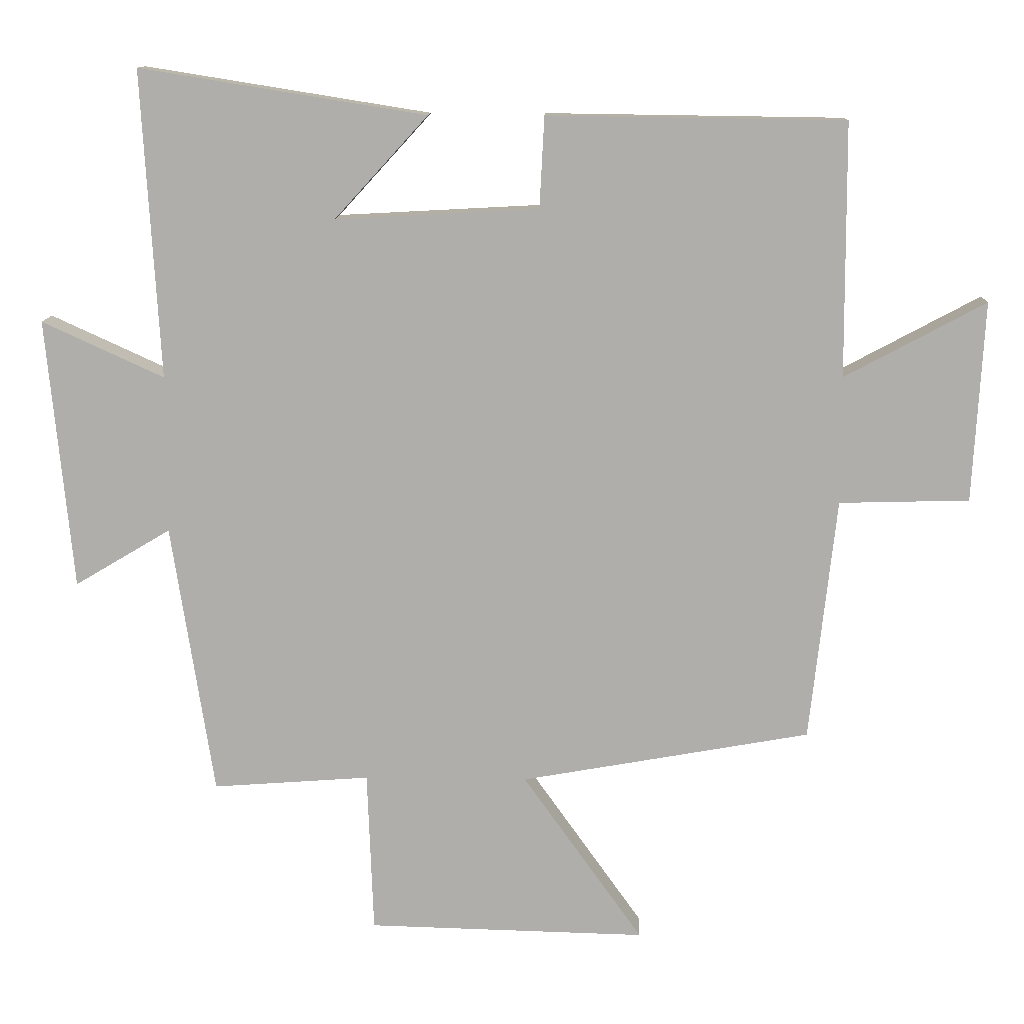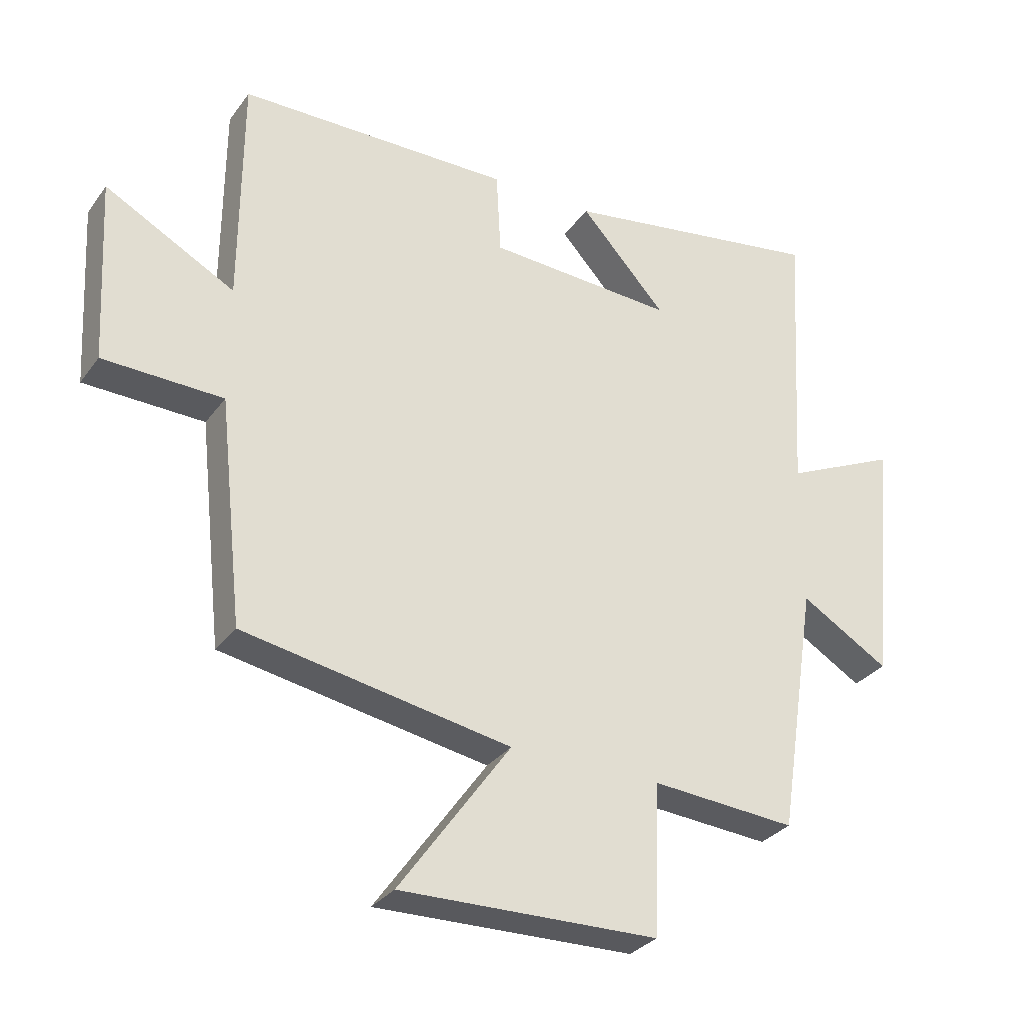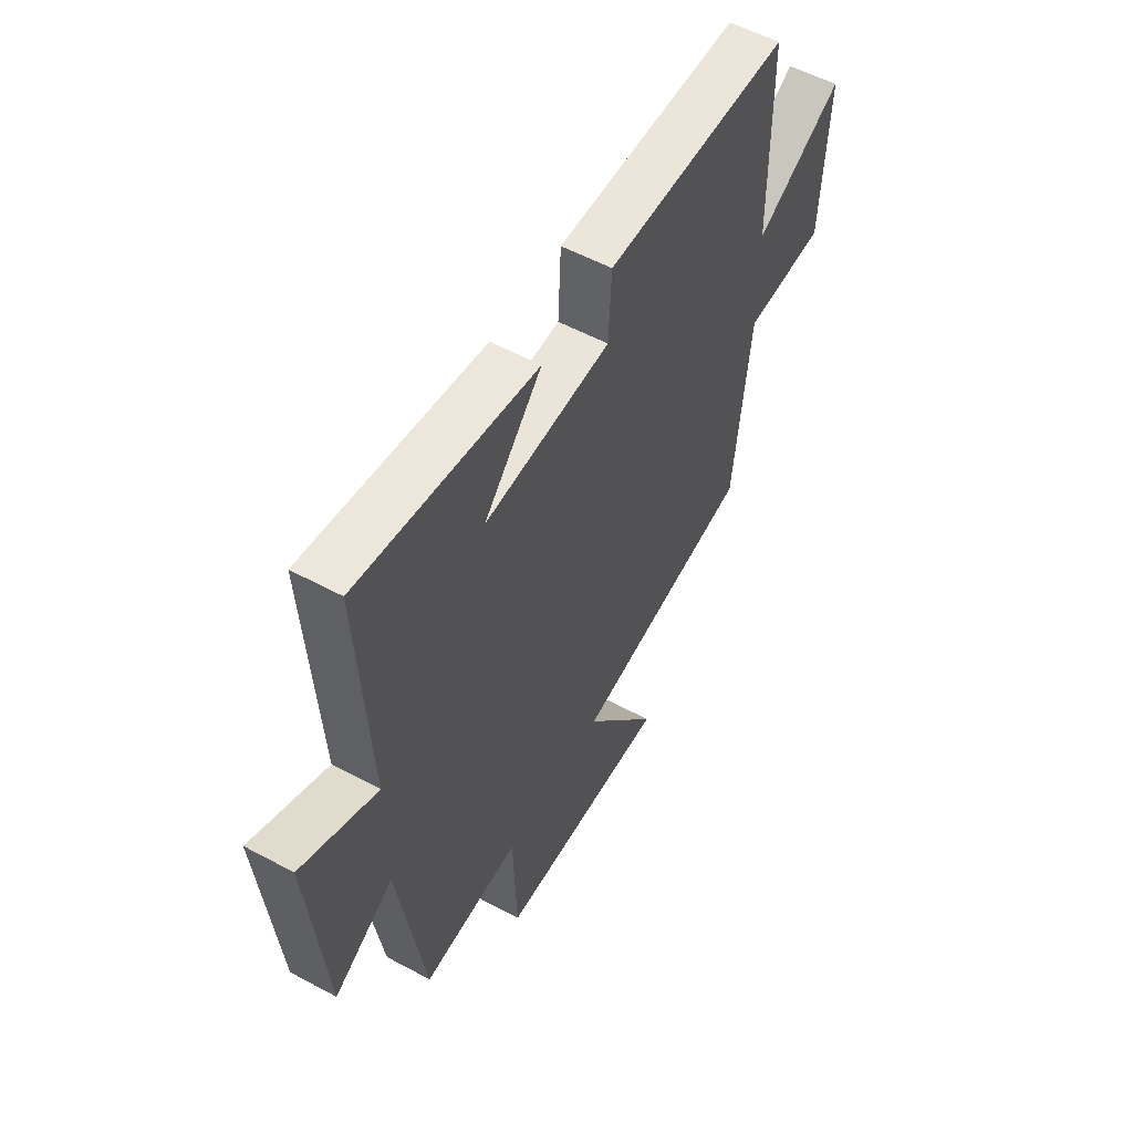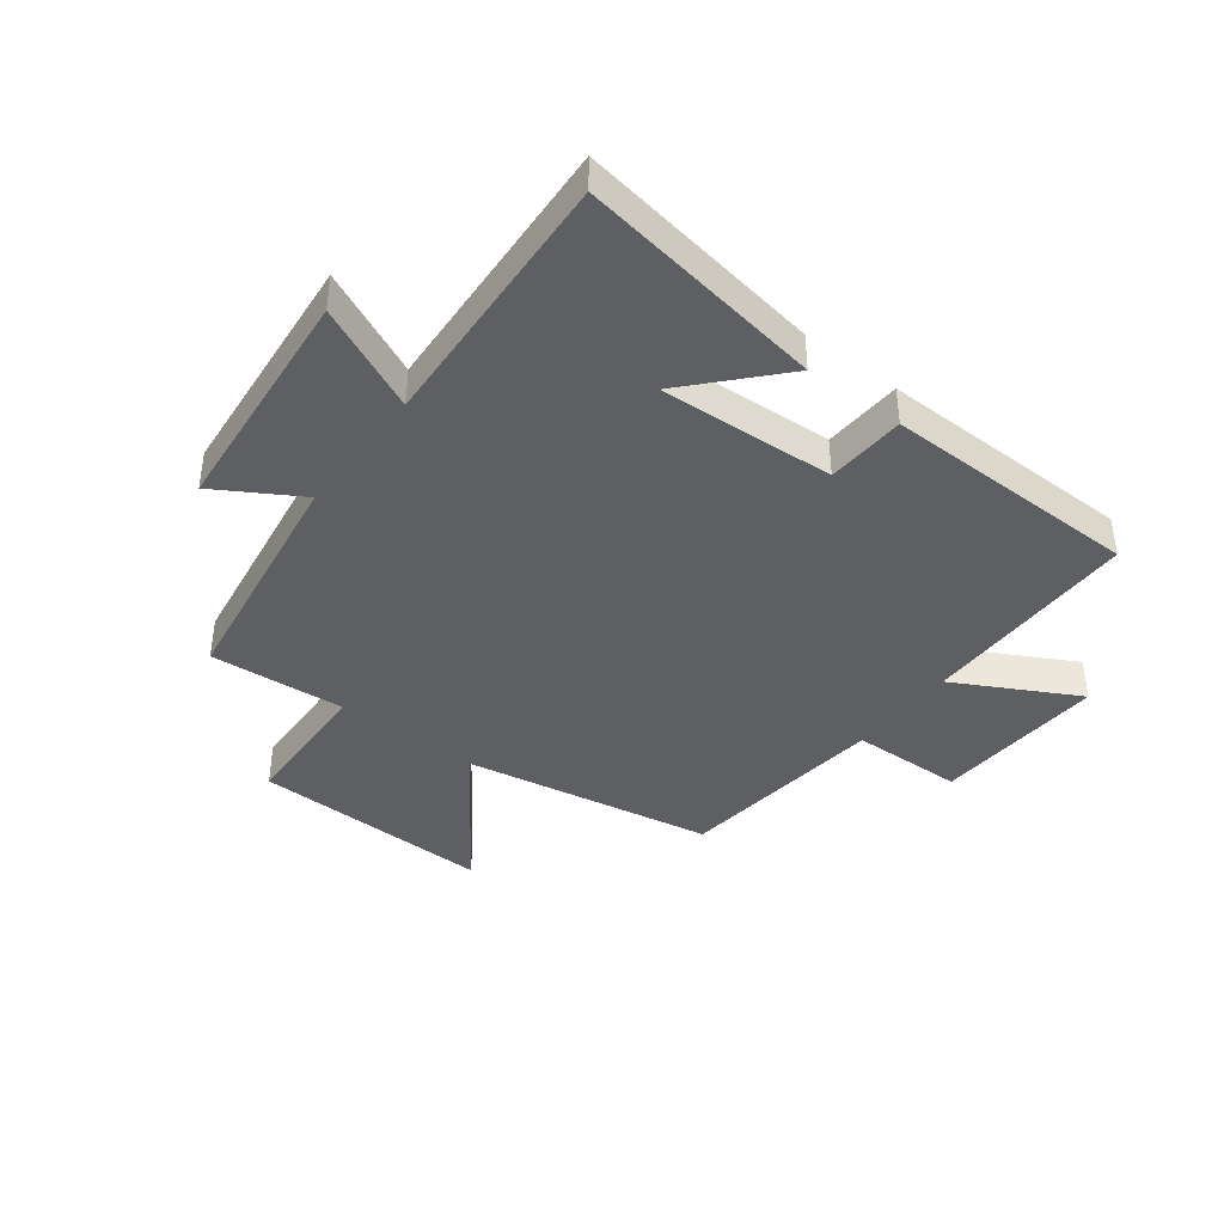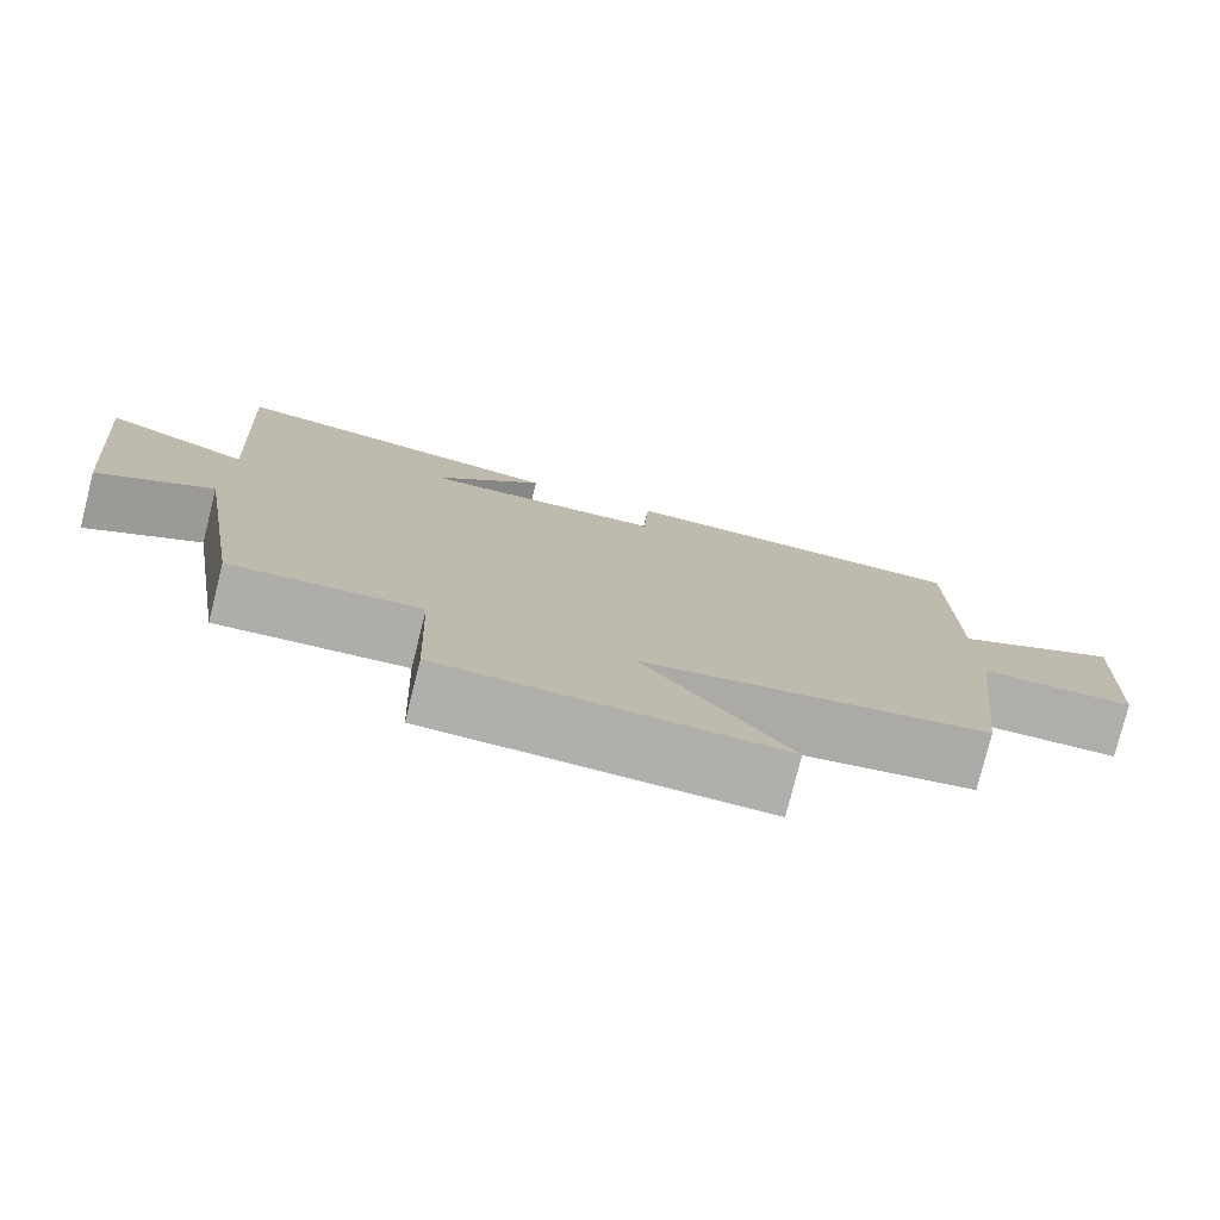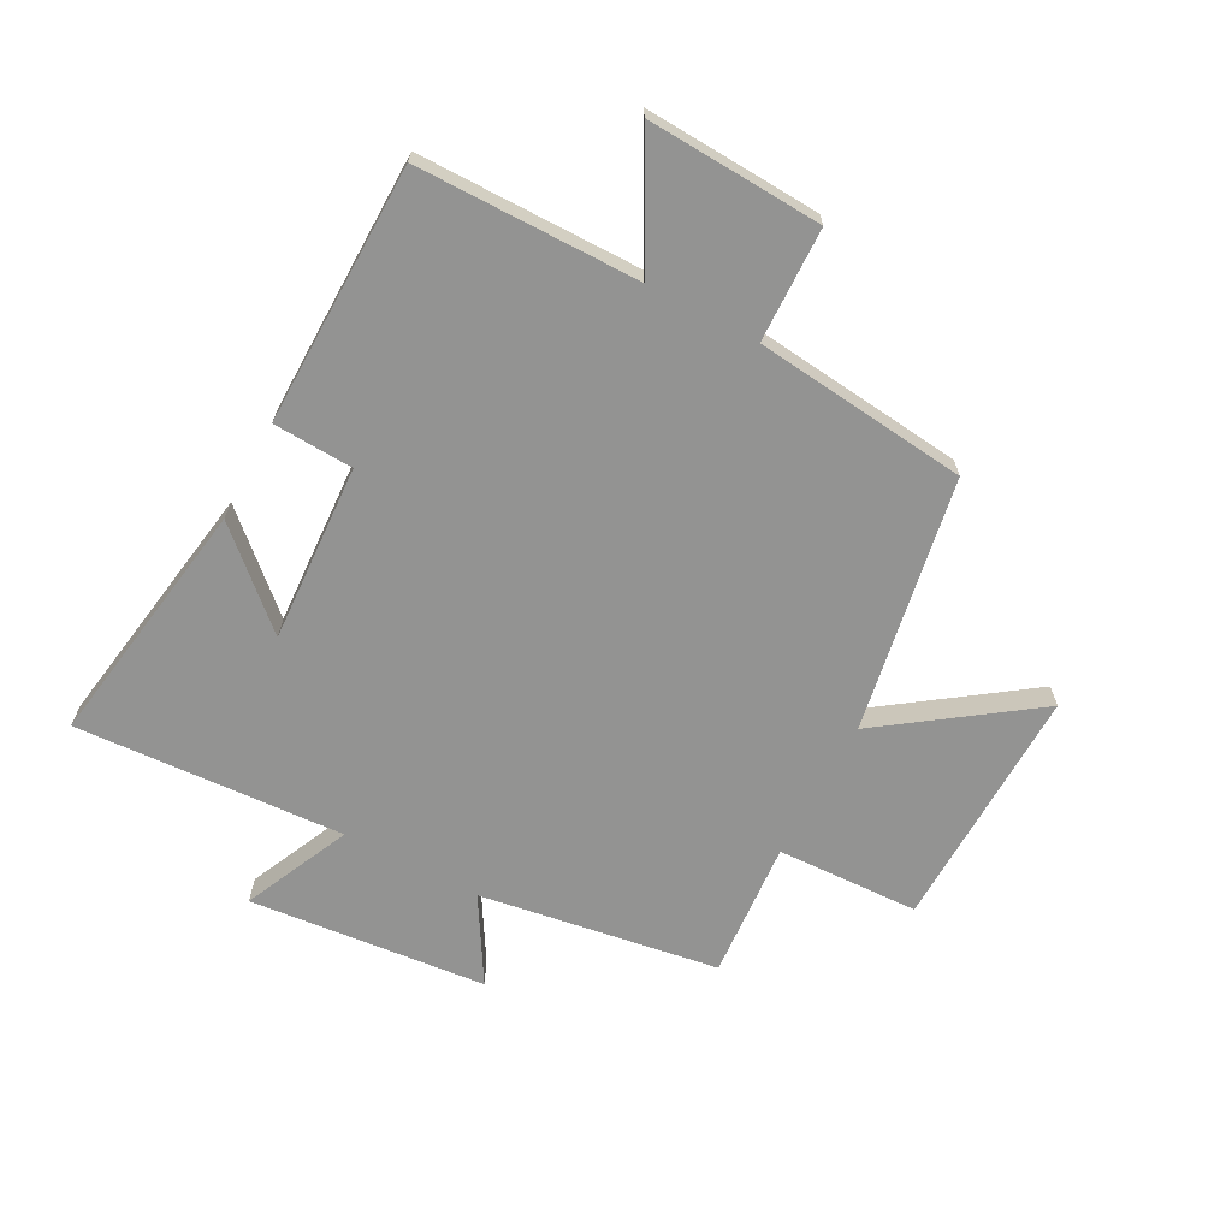
<metadata>
{"format":"obj","ext":"obj","renderer":"f3d","projection":"perspective","resolution":1024,"background":"white","views":[{"elev":12.0,"azim":2.1,"up":"+Z"},{"elev":-30.9,"azim":150.4,"up":"+Z"},{"elev":55.7,"azim":-60.5,"up":"+Z"},{"elev":-40.5,"azim":-37.4,"up":"+Y"},{"elev":-78.0,"azim":-14.1,"up":"+Z"},{"elev":-66.6,"azim":62.0,"up":"+Y"}]}
</metadata>
<code>
v 0.461 0.07 -0.424
v 0.035 0.07 -0.5
v 0.212 0.07 -0.749
v -0.198 0.07 -0.739
v -0.207 0.07 -0.5
v -0.438 0.07 -0.517
v -0.5 0.07 -0.116
v -0.641 0.07 -0.2
v -0.679 0.07 0.198
v -0.5 0.07 0.116
v -0.526 0.07 0.567
v -0.106 0.07 0.5
v -0.243 0.07 0.35
v 0.055 0.07 0.366
v 0.062 0.07 0.5
v 0.498 0.07 0.494
v 0.5 0.07 0.122
v 0.707 0.07 0.233
v 0.691 0.07 -0.061
v 0.5 0.07 -0.066
v 0.461 0 -0.424
v 0.035 0 -0.5
v 0.212 0 -0.749
v -0.198 0 -0.739
v -0.207 0 -0.5
v -0.438 0 -0.517
v -0.5 0 -0.116
v -0.641 0 -0.2
v -0.679 0 0.198
v -0.5 0 0.116
v -0.526 0 0.567
v -0.106 0 0.5
v -0.243 0 0.35
v 0.055 0 0.366
v 0.062 0 0.5
v 0.498 0 0.494
v 0.5 0 0.122
v 0.707 0 0.233
v 0.691 0 -0.061
v 0.5 0 -0.066
f 17 18 19 20
f 17 20 1 2
f 14 15 16 17
f 13 14 17 2
f 10 11 12 13
f 10 13 2
f 7 8 9 10
f 5 6 7 10
f 5 10 2 3
f 3 4 5
f 40 39 38 37
f 22 21 40 37
f 37 36 35 34
f 22 37 34 33
f 33 32 31 30
f 22 33 30
f 30 29 28 27
f 30 27 26 25
f 23 22 30 25
f 25 24 23
f 1 21 22 2
f 2 22 23 3
f 3 23 24 4
f 4 24 25 5
f 5 25 26 6
f 6 26 27 7
f 7 27 28 8
f 8 28 29 9
f 9 29 30 10
f 10 30 31 11
f 11 31 32 12
f 12 32 33 13
f 13 33 34 14
f 14 34 35 15
f 15 35 36 16
f 16 36 37 17
f 17 37 38 18
f 18 38 39 19
f 19 39 40 20
f 20 40 21 1

</code>
